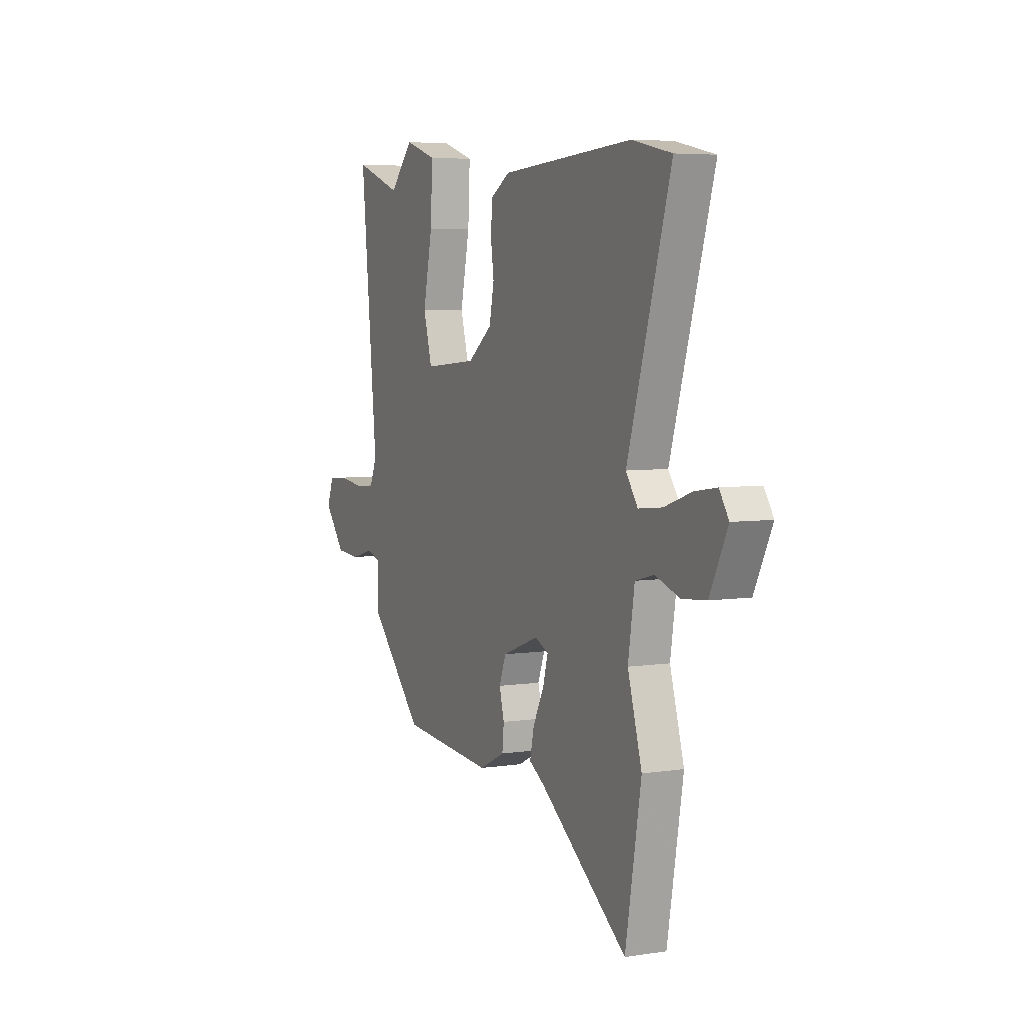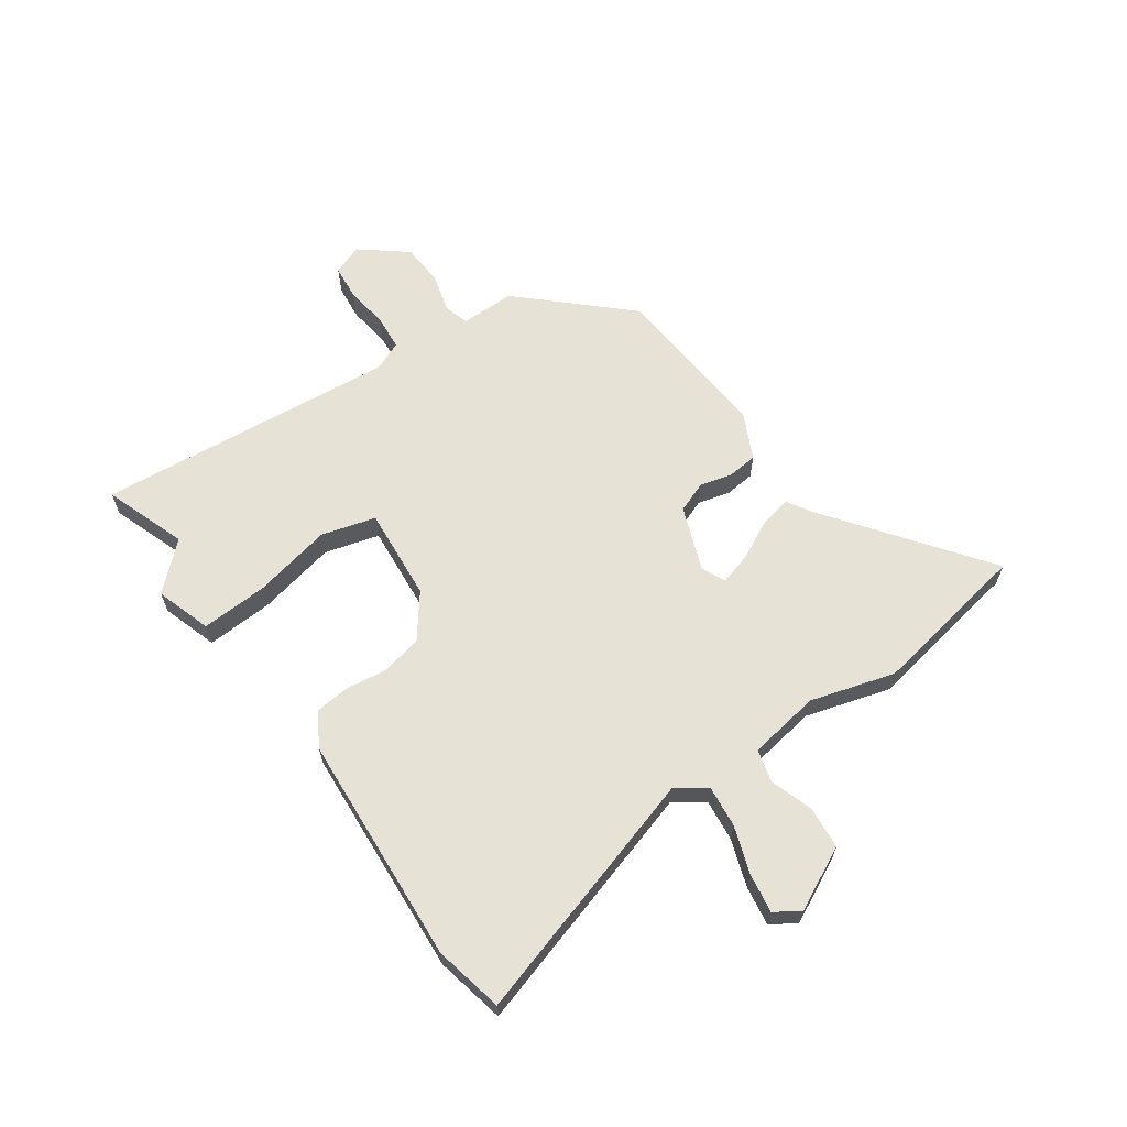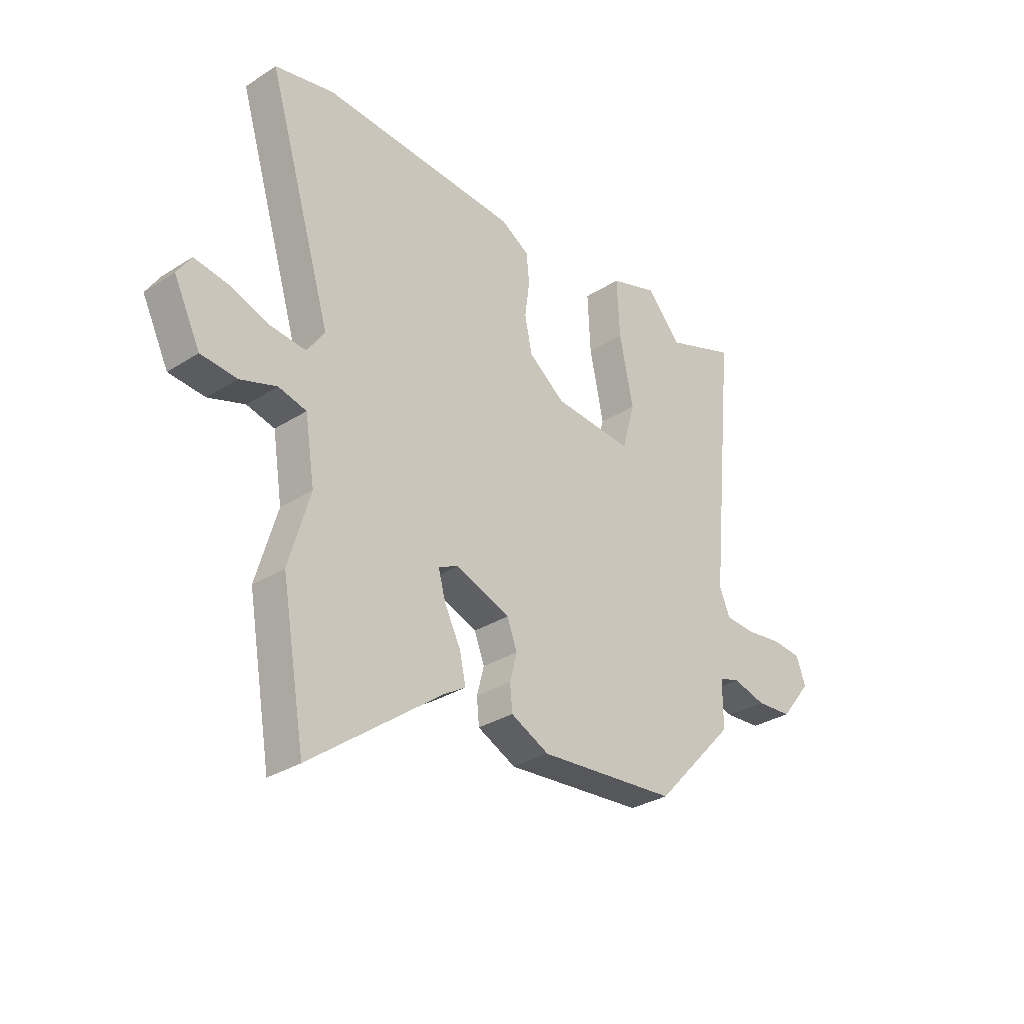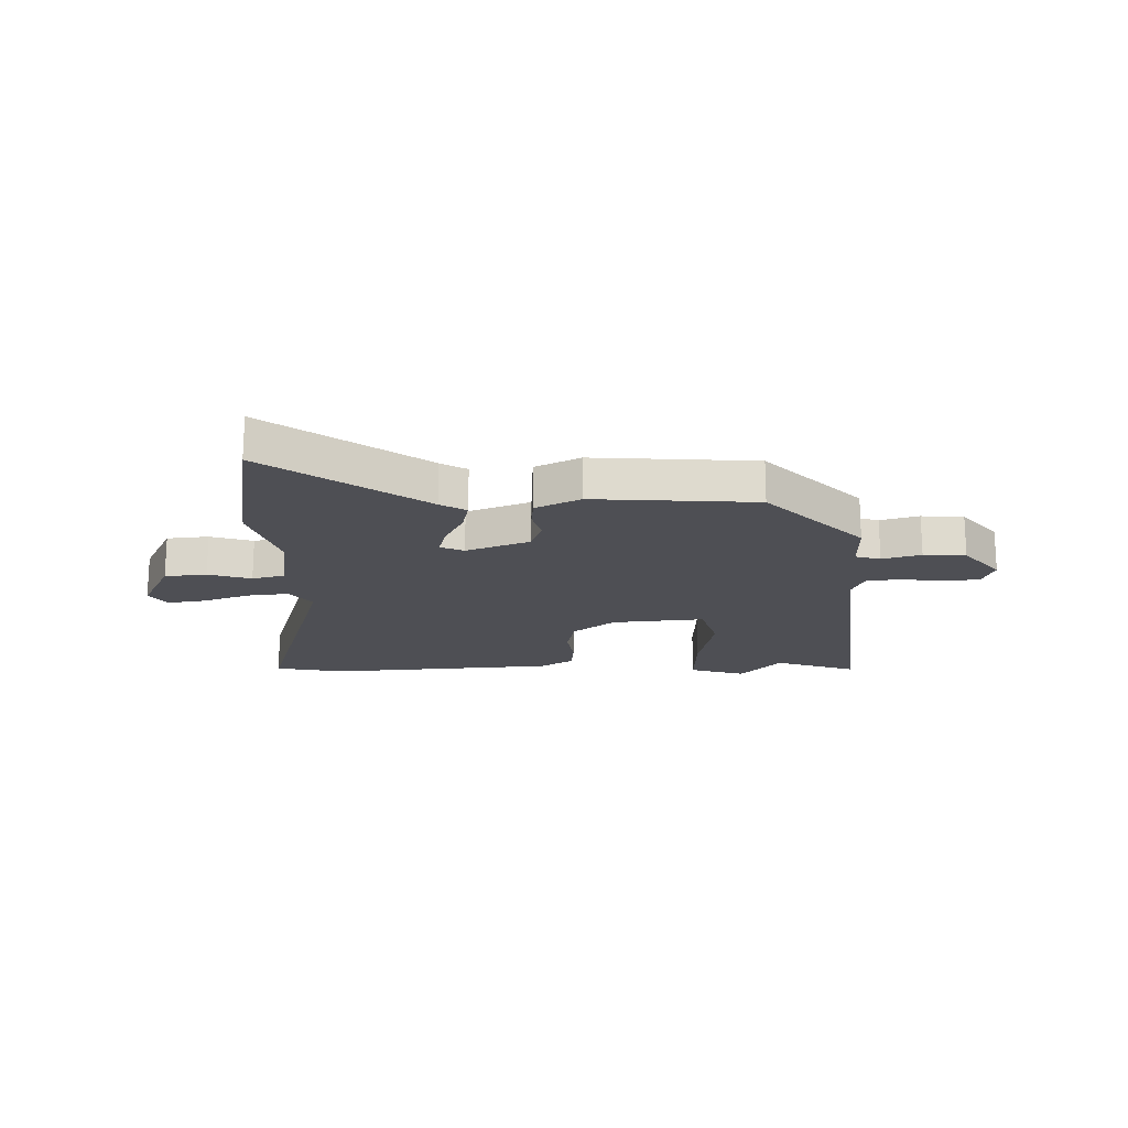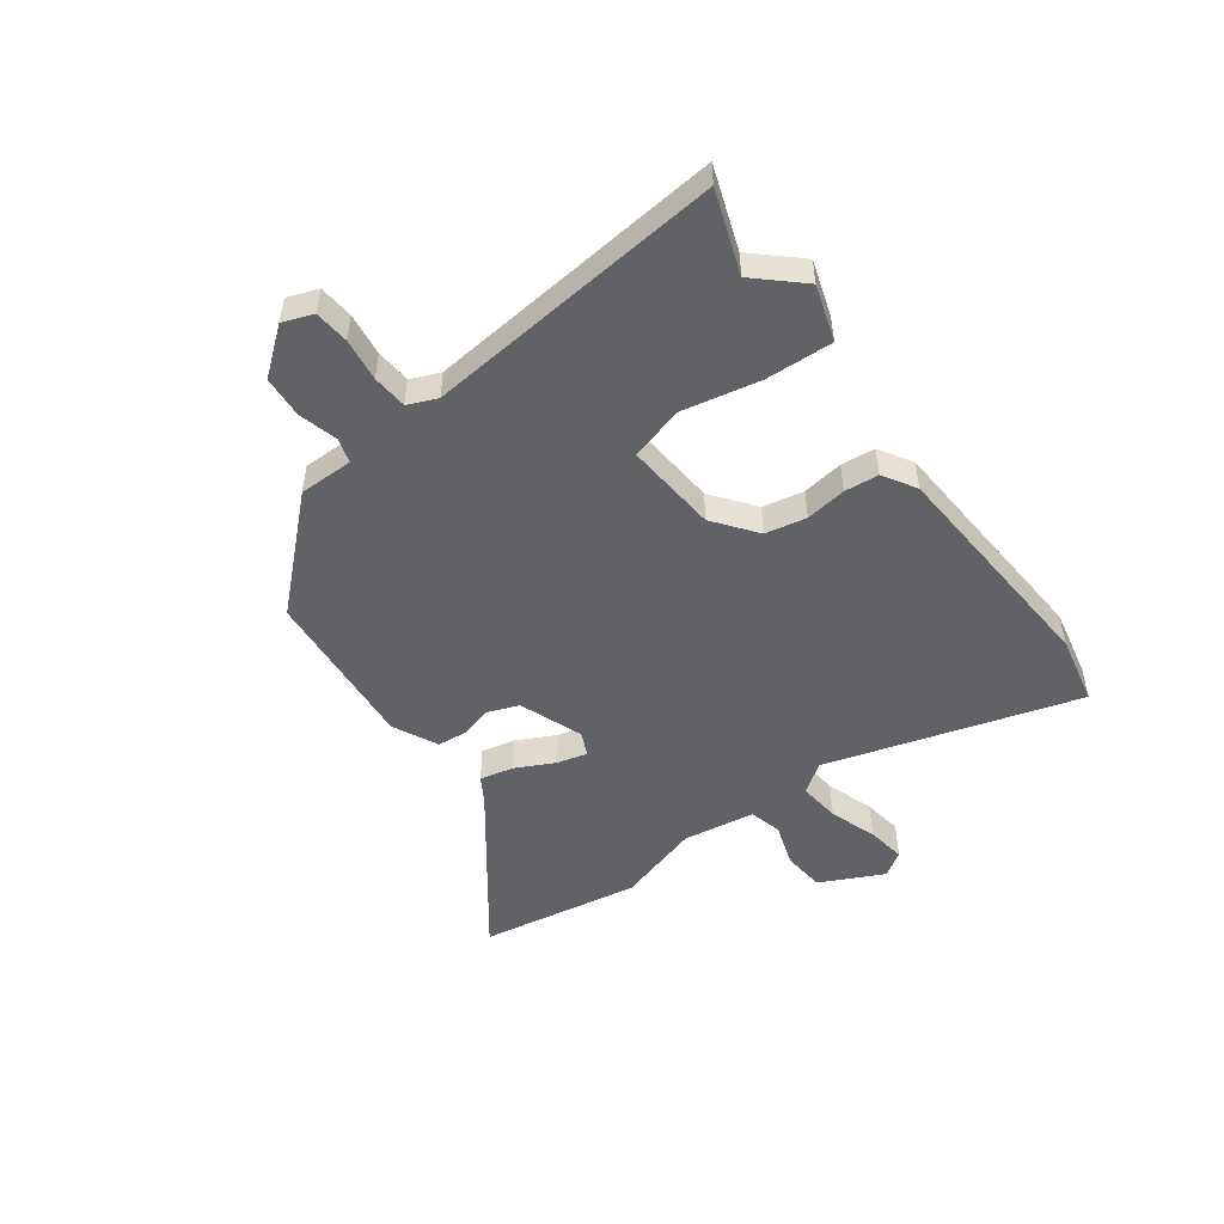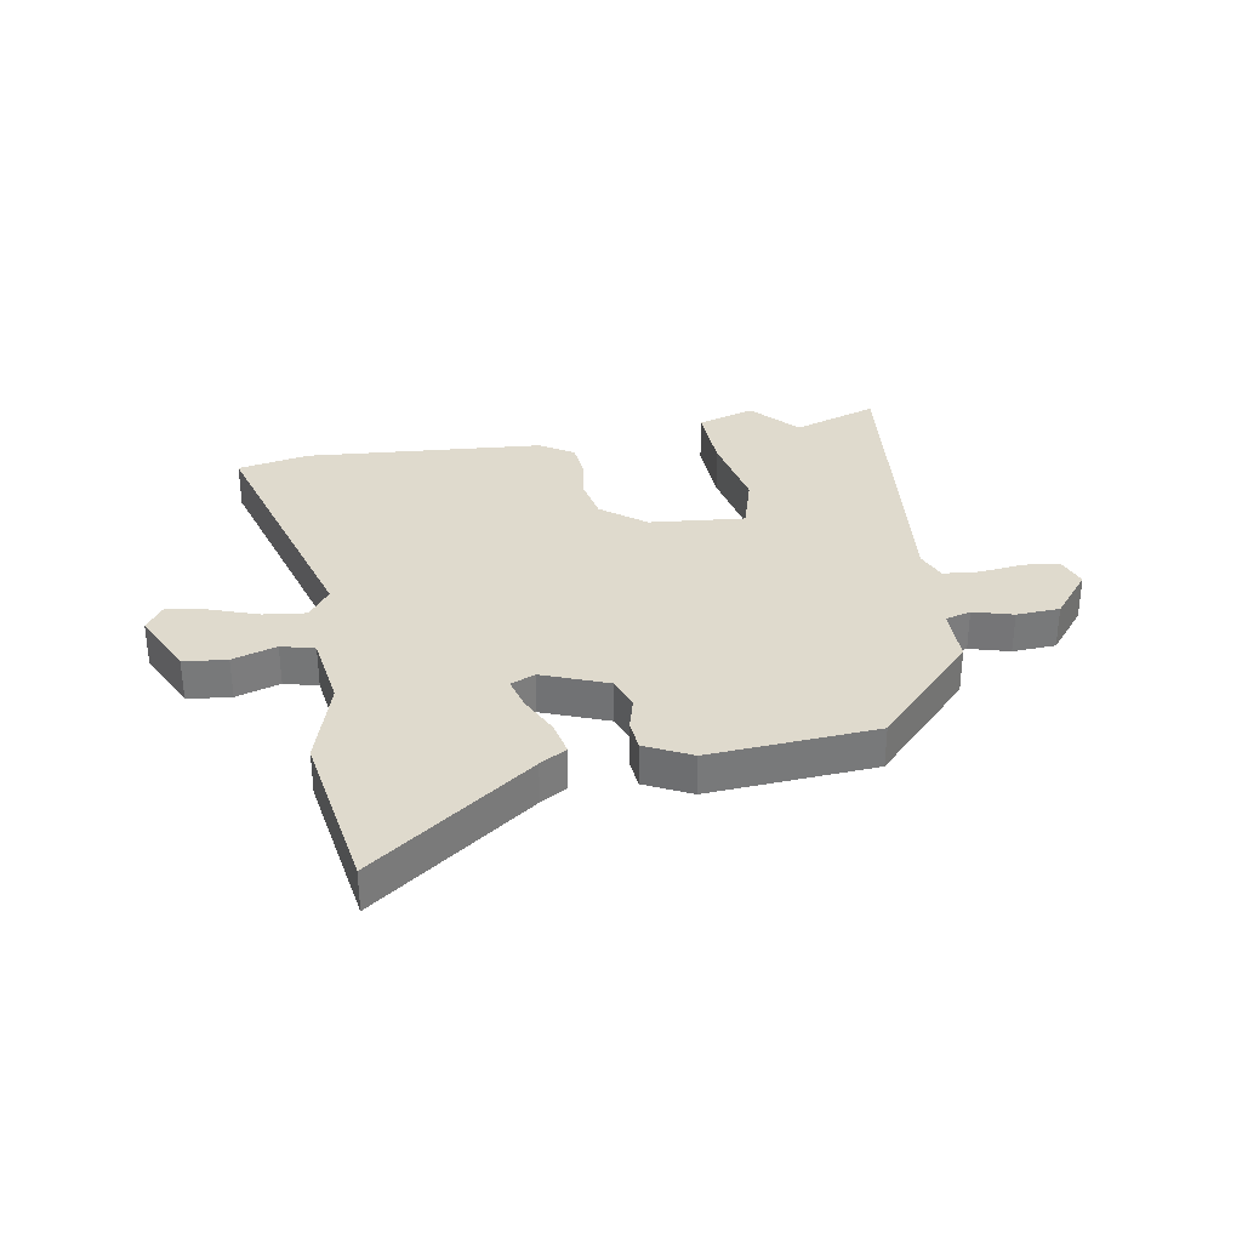
<metadata>
{"format":"obj","ext":"obj","renderer":"f3d","projection":"perspective","resolution":1024,"background":"white","views":[{"elev":5.5,"azim":64.7,"up":"+Z"},{"elev":64.0,"azim":54.8,"up":"+Y"},{"elev":-30.9,"azim":132.5,"up":"+Z"},{"elev":-18.3,"azim":-178.3,"up":"+Y"},{"elev":-50.6,"azim":-53.7,"up":"+Y"},{"elev":32.6,"azim":170.7,"up":"+Y"}]}
</metadata>
<code>
v -0.326 0.07 -0.475
v -0.494 0.07 -0.296
v -0.494 0.07 -0.199
v -0.538 0.07 -0.186
v -0.607 0.07 -0.205
v -0.682 0.07 -0.2
v -0.746 0.07 -0.12
v -0.726 0.07 -0.066
v -0.664 0.07 -0.06
v -0.588 0.07 -0.07
v -0.526 0.07 -0.065
v -0.504 0.07 -0.013
v -0.556 0.07 0.52
v -0.41 0.07 0.468
v -0.337 0.07 0.548
v -0.238 0.07 0.516
v -0.244 0.07 0.397
v -0.273 0.07 0.258
v -0.246 0.07 0.162
v -0.081 0.07 0.176
v -0.005 0.07 0.234
v 0.01 0.07 0.307
v 0 0.07 0.38
v 0.006 0.07 0.441
v 0.065 0.07 0.477
v 0.475 0.07 0.505
v 0.598 0.07 0.479
v 0.464 0.07 0.033
v 0.501 0.07 -0.019
v 0.575 0.07 -0.011
v 0.659 0.07 0.018
v 0.728 0.07 0.029
v 0.757 0.07 -0.015
v 0.702 0.07 -0.127
v 0.627 0.07 -0.134
v 0.551 0.07 -0.109
v 0.493 0.07 -0.124
v 0.473 0.07 -0.252
v 0.517 0.07 -0.401
v 0.468 0.07 -0.685
v 0.193 0.07 -0.48
v 0.147 0.07 -0.452
v 0.16 0.07 -0.393
v 0.194 0.07 -0.325
v 0.209 0.07 -0.27
v 0.167 0.07 -0.251
v 0.054 0.07 -0.294
v 0.033 0.07 -0.349
v 0.048 0.07 -0.406
v 0.043 0.07 -0.459
v -0.037 0.07 -0.498
v -0.326 0 -0.475
v -0.494 0 -0.296
v -0.494 0 -0.199
v -0.538 0 -0.186
v -0.607 0 -0.205
v -0.682 0 -0.2
v -0.746 0 -0.12
v -0.726 0 -0.066
v -0.664 0 -0.06
v -0.588 0 -0.07
v -0.526 0 -0.065
v -0.504 0 -0.013
v -0.556 0 0.52
v -0.41 0 0.468
v -0.337 0 0.548
v -0.238 0 0.516
v -0.244 0 0.397
v -0.273 0 0.258
v -0.246 0 0.162
v -0.081 0 0.176
v -0.005 0 0.234
v 0.01 0 0.307
v 0 0 0.38
v 0.006 0 0.441
v 0.065 0 0.477
v 0.475 0 0.505
v 0.598 0 0.479
v 0.464 0 0.033
v 0.501 0 -0.019
v 0.575 0 -0.011
v 0.659 0 0.018
v 0.728 0 0.029
v 0.757 0 -0.015
v 0.702 0 -0.127
v 0.627 0 -0.134
v 0.551 0 -0.109
v 0.493 0 -0.124
v 0.473 0 -0.252
v 0.517 0 -0.401
v 0.468 0 -0.685
v 0.193 0 -0.48
v 0.147 0 -0.452
v 0.16 0 -0.393
v 0.194 0 -0.325
v 0.209 0 -0.27
v 0.167 0 -0.251
v 0.054 0 -0.294
v 0.033 0 -0.349
v 0.048 0 -0.406
v 0.043 0 -0.459
v -0.037 0 -0.498
f 1 2 3
f 51 1 3
f 50 51 3
f 49 50 3
f 48 49 3
f 47 48 3 4
f 46 47 4
f 41 42 43 44
f 41 44 45
f 40 41 45
f 39 40 45
f 38 39 45
f 37 38 45 46
f 34 35 36
f 33 34 36
f 32 33 36
f 31 32 36
f 30 31 36
f 29 30 36 37
f 37 46 4
f 29 37 4
f 28 29 4
f 26 27 28
f 25 26 28
f 24 25 28
f 23 24 28
f 22 23 28
f 16 17 18
f 15 16 18
f 14 15 18
f 14 18 19
f 13 14 19
f 12 13 19
f 11 12 19 20
f 8 9 10
f 7 8 10
f 6 7 10
f 5 6 10
f 4 5 10
f 4 10 11
f 28 4 11 20
f 21 22 28
f 20 21 28
f 54 53 52
f 54 52 102
f 54 102 101
f 54 101 100
f 54 100 99
f 55 54 99 98
f 55 98 97
f 95 94 93 92
f 96 95 92
f 96 92 91
f 96 91 90
f 96 90 89
f 97 96 89 88
f 87 86 85
f 87 85 84
f 87 84 83
f 87 83 82
f 87 82 81
f 88 87 81 80
f 55 97 88
f 55 88 80
f 55 80 79
f 79 78 77
f 79 77 76
f 79 76 75
f 79 75 74
f 79 74 73
f 69 68 67
f 69 67 66
f 69 66 65
f 70 69 65
f 70 65 64
f 70 64 63
f 71 70 63 62
f 61 60 59
f 61 59 58
f 61 58 57
f 61 57 56
f 61 56 55
f 62 61 55
f 71 62 55 79
f 79 73 72
f 79 72 71
f 1 52 53 2
f 2 53 54 3
f 3 54 55 4
f 4 55 56 5
f 5 56 57 6
f 6 57 58 7
f 7 58 59 8
f 8 59 60 9
f 9 60 61 10
f 10 61 62 11
f 11 62 63 12
f 12 63 64 13
f 13 64 65 14
f 14 65 66 15
f 15 66 67 16
f 16 67 68 17
f 17 68 69 18
f 18 69 70 19
f 19 70 71 20
f 20 71 72 21
f 21 72 73 22
f 22 73 74 23
f 23 74 75 24
f 24 75 76 25
f 25 76 77 26
f 26 77 78 27
f 27 78 79 28
f 28 79 80 29
f 29 80 81 30
f 30 81 82 31
f 31 82 83 32
f 32 83 84 33
f 33 84 85 34
f 34 85 86 35
f 35 86 87 36
f 36 87 88 37
f 37 88 89 38
f 38 89 90 39
f 39 90 91 40
f 40 91 92 41
f 41 92 93 42
f 42 93 94 43
f 43 94 95 44
f 44 95 96 45
f 45 96 97 46
f 46 97 98 47
f 47 98 99 48
f 48 99 100 49
f 49 100 101 50
f 50 101 102 51
f 51 102 52 1

</code>
